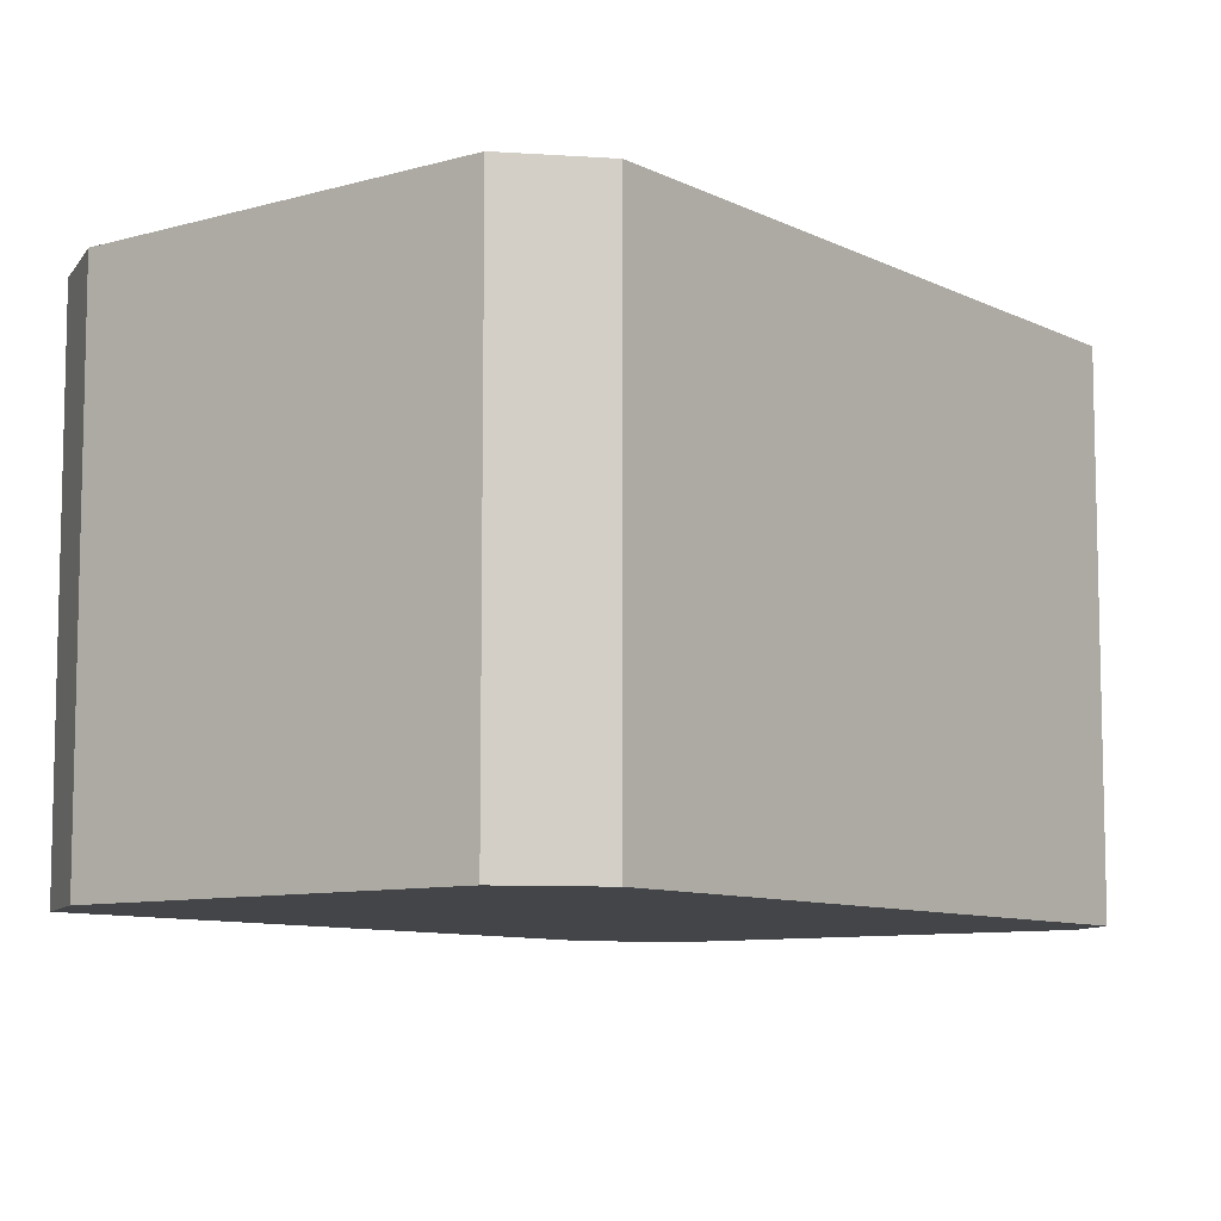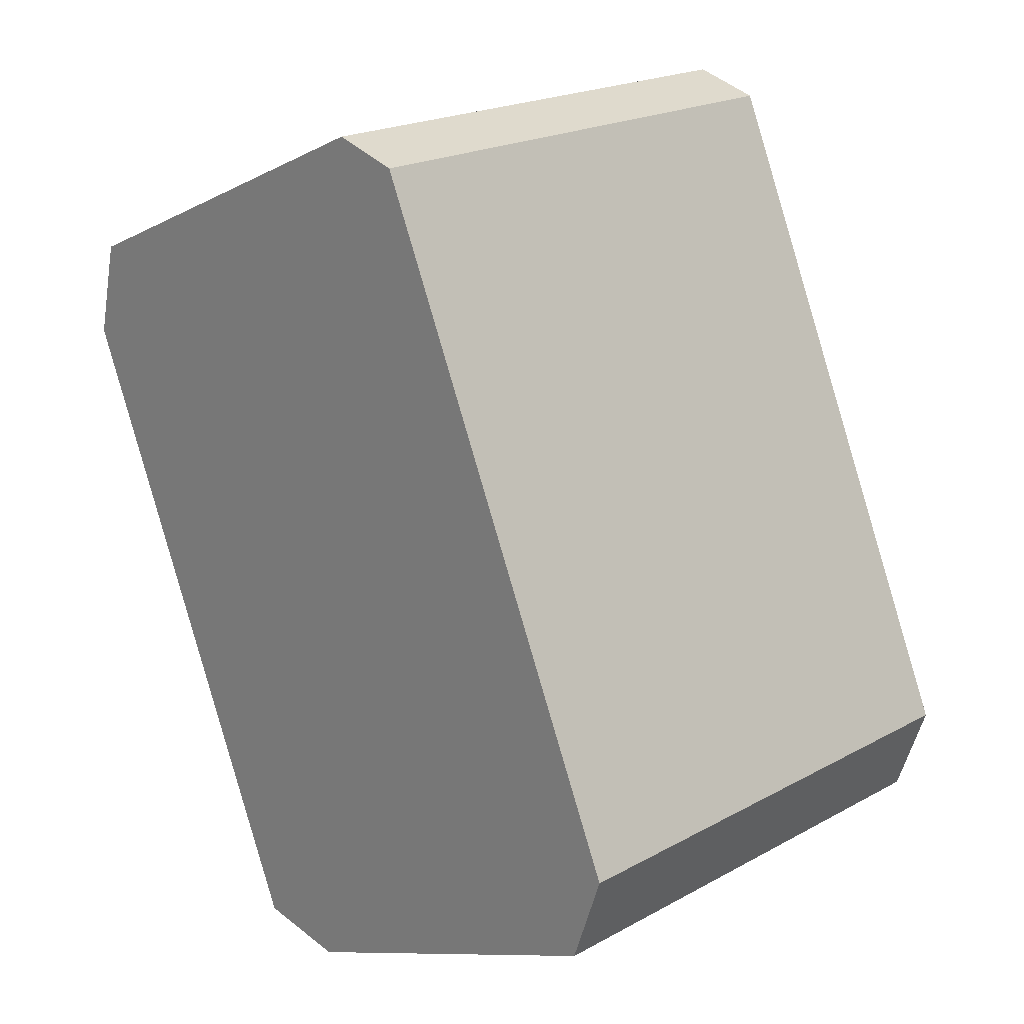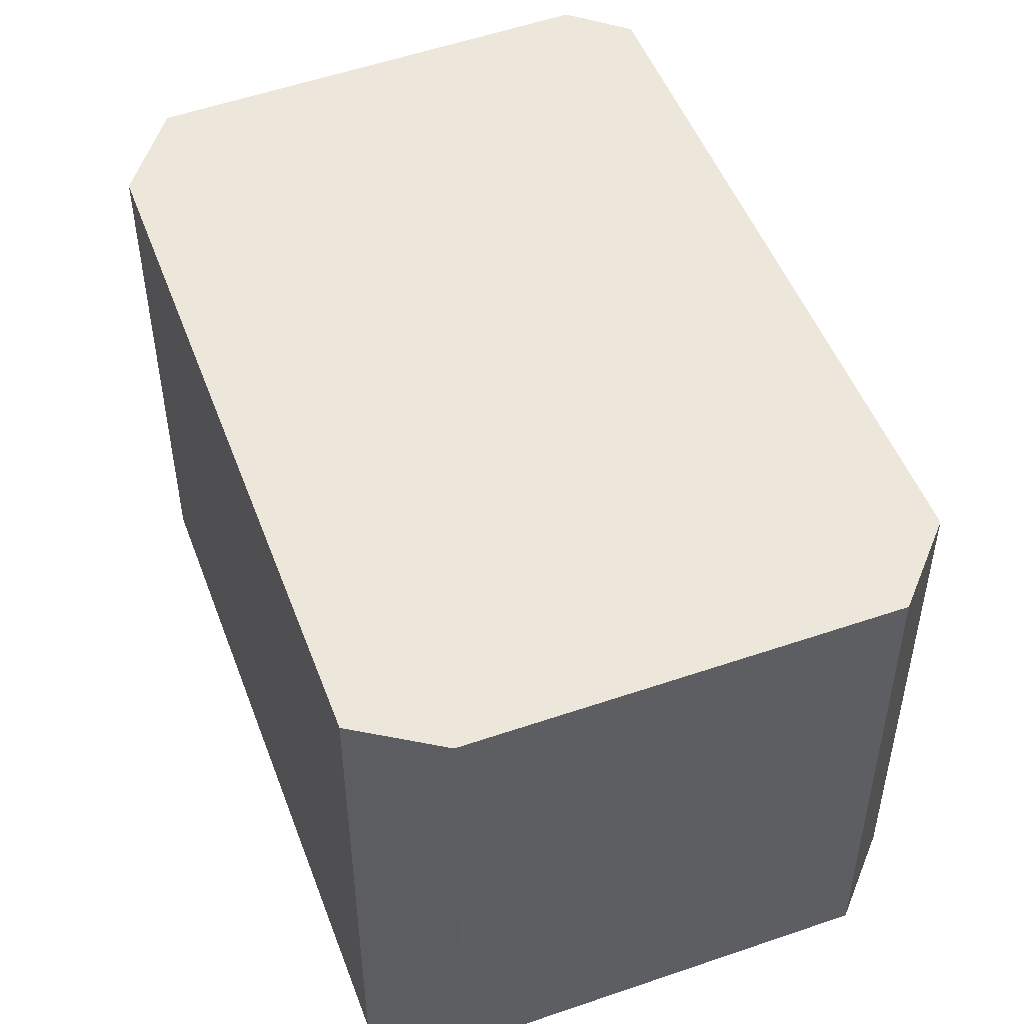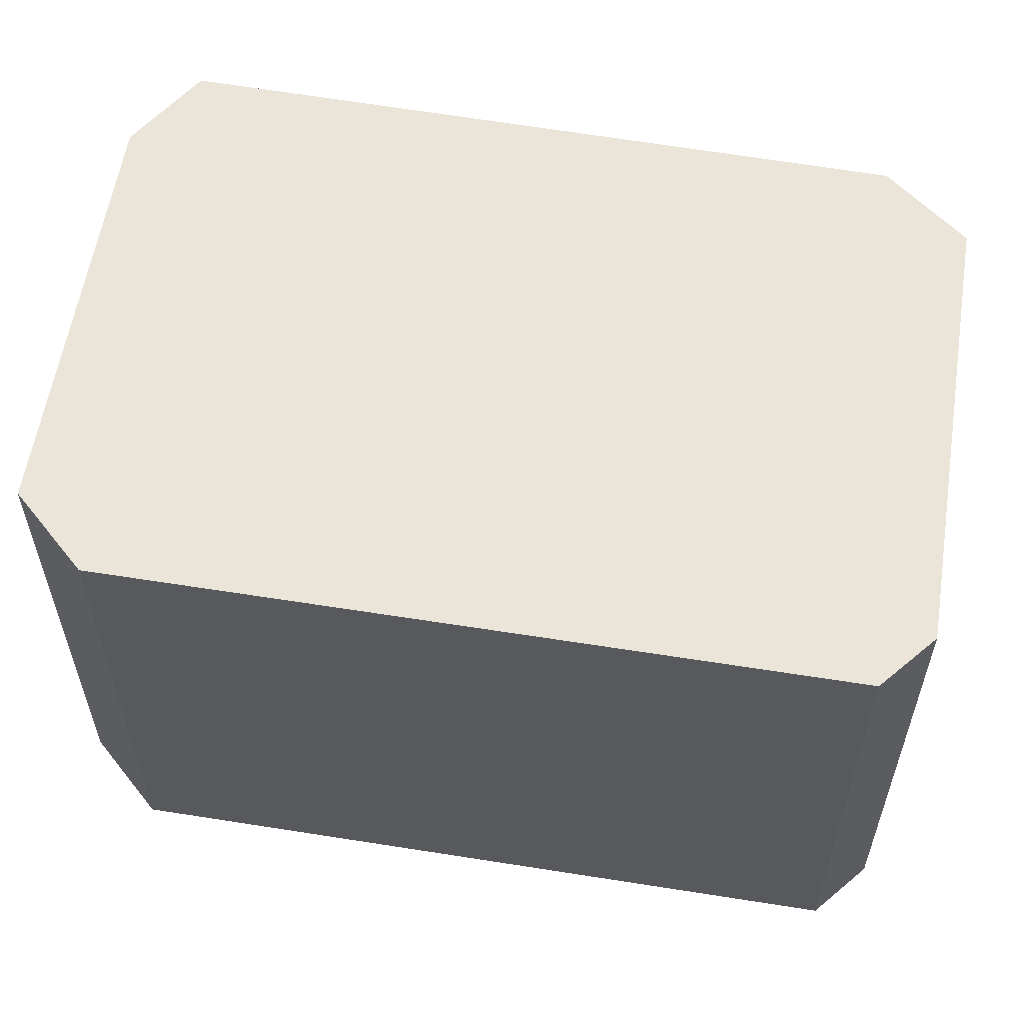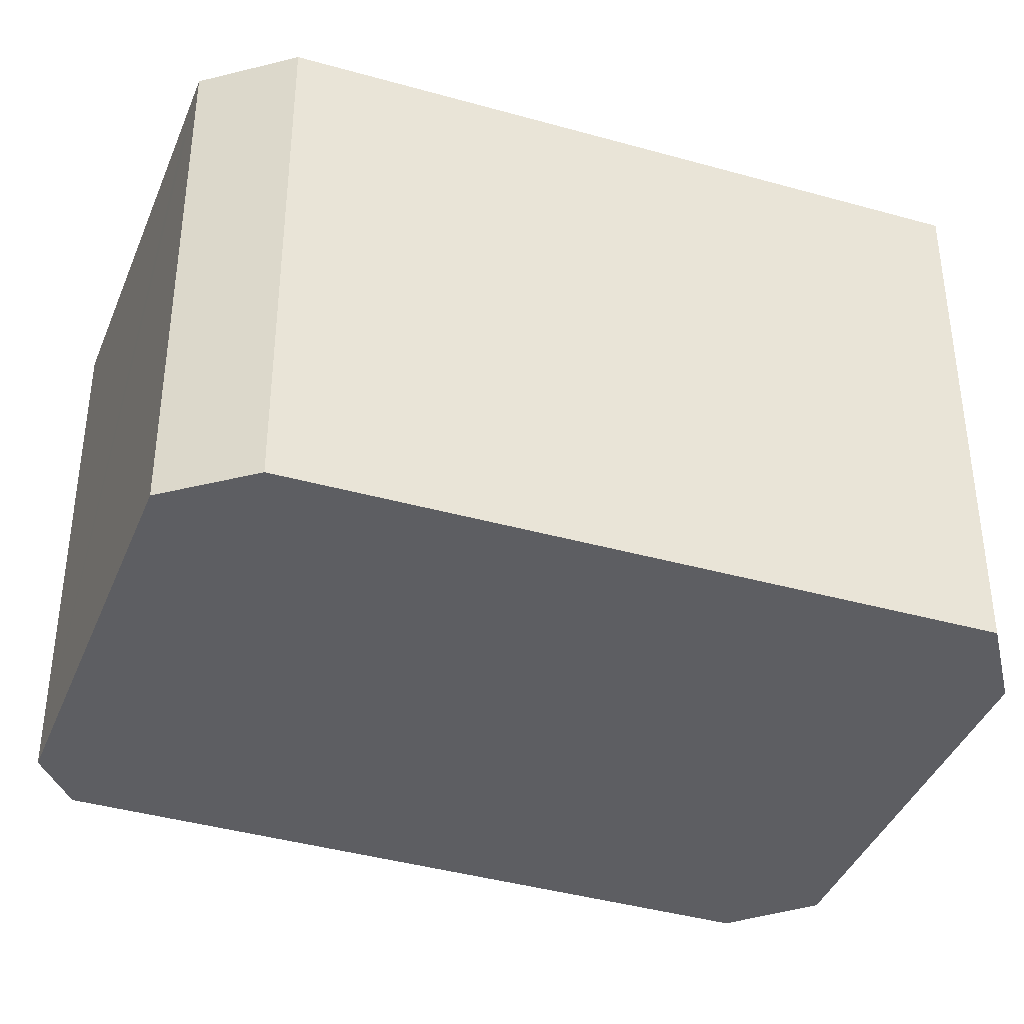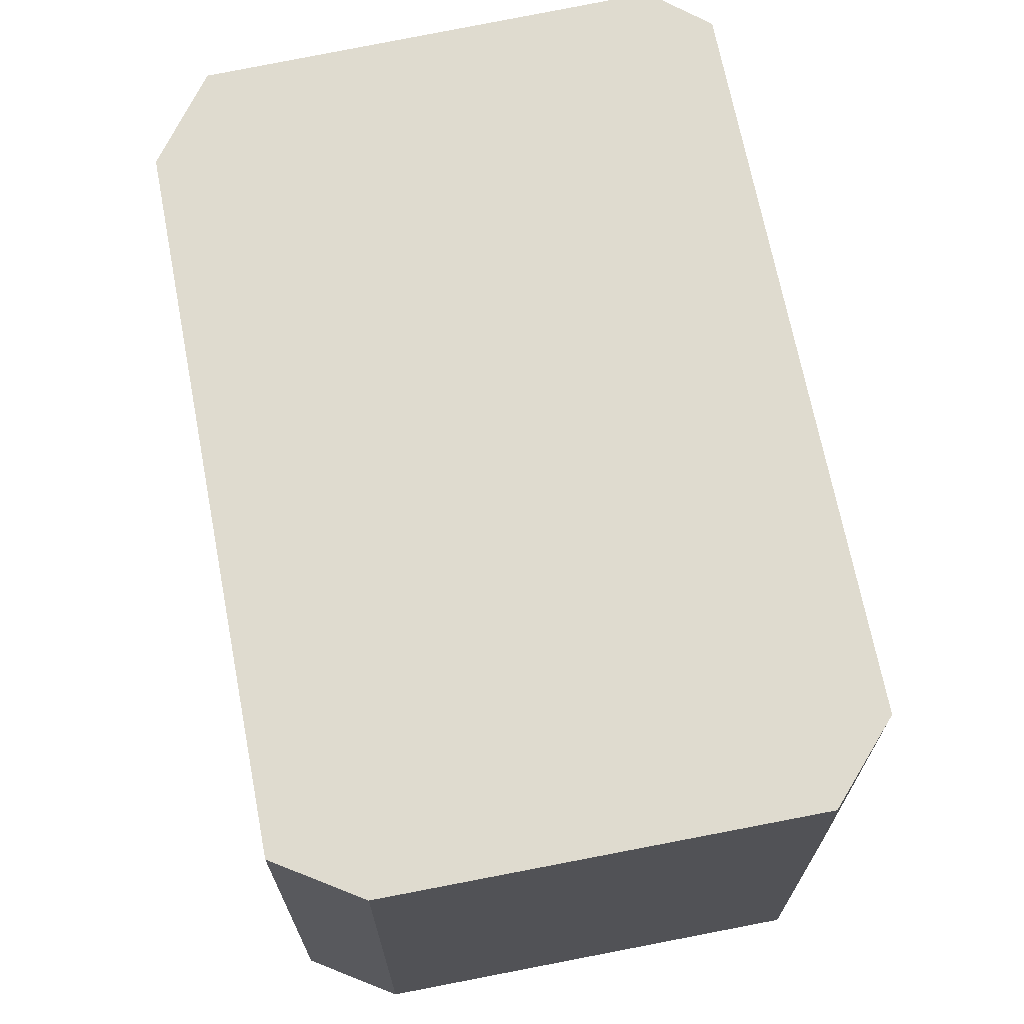
<metadata>
{"format":"obj","ext":"obj","renderer":"f3d","projection":"perspective","resolution":1024,"background":"white","views":[{"elev":-8.8,"azim":-119.0,"up":"+Y"},{"elev":20.9,"azim":-134.4,"up":"+Z"},{"elev":51.0,"azim":-177.2,"up":"+Y"},{"elev":59.6,"azim":-57.0,"up":"+Y"},{"elev":-39.1,"azim":93.6,"up":"+Y"},{"elev":70.4,"azim":-167.7,"up":"+Y"}]}
</metadata>
<code>
v  2.095 2.663 -1.314
v  3.937 2.663 1.97
v  2.581 2.663 -1.234
v  3.813 2.663 2.481
v  0.165 2.663 -0.482
v  3.682 2.663 2.54
v  1.794 2.663 3.396
v  0 2.663 1.631e-16
v  1.446 2.663 3.294
v  1.794 -2.079e-16 3.396
v  3.813 -1.519e-16 2.481
v  3.682 -1.555e-16 2.54
v  3.937 -1.206e-16 1.97
v  2.581 7.556e-17 -1.234
v  2.095 8.046e-17 -1.314
v  0.165 2.951e-17 -0.482
v  0 0 0
v  1.446 -2.017e-16 3.294
g defaultobject
f 1 2 3
f 2 1 4
f 4 1 5
f 4 5 6
f 6 5 7
f 7 5 8
f 7 8 9
f 10 6 7
f 6 10 4
f 4 10 11
f 11 10 12
f 11 2 4
f 2 11 13
f 13 3 2
f 3 13 14
f 14 1 3
f 1 14 15
f 15 5 1
f 5 15 16
f 16 8 5
f 8 16 17
f 17 9 8
f 9 17 18
f 18 7 9
f 7 18 10
f 13 15 14
f 15 13 16
f 16 13 11
f 16 11 12
f 16 12 10
f 16 10 17
f 17 10 18

</code>
